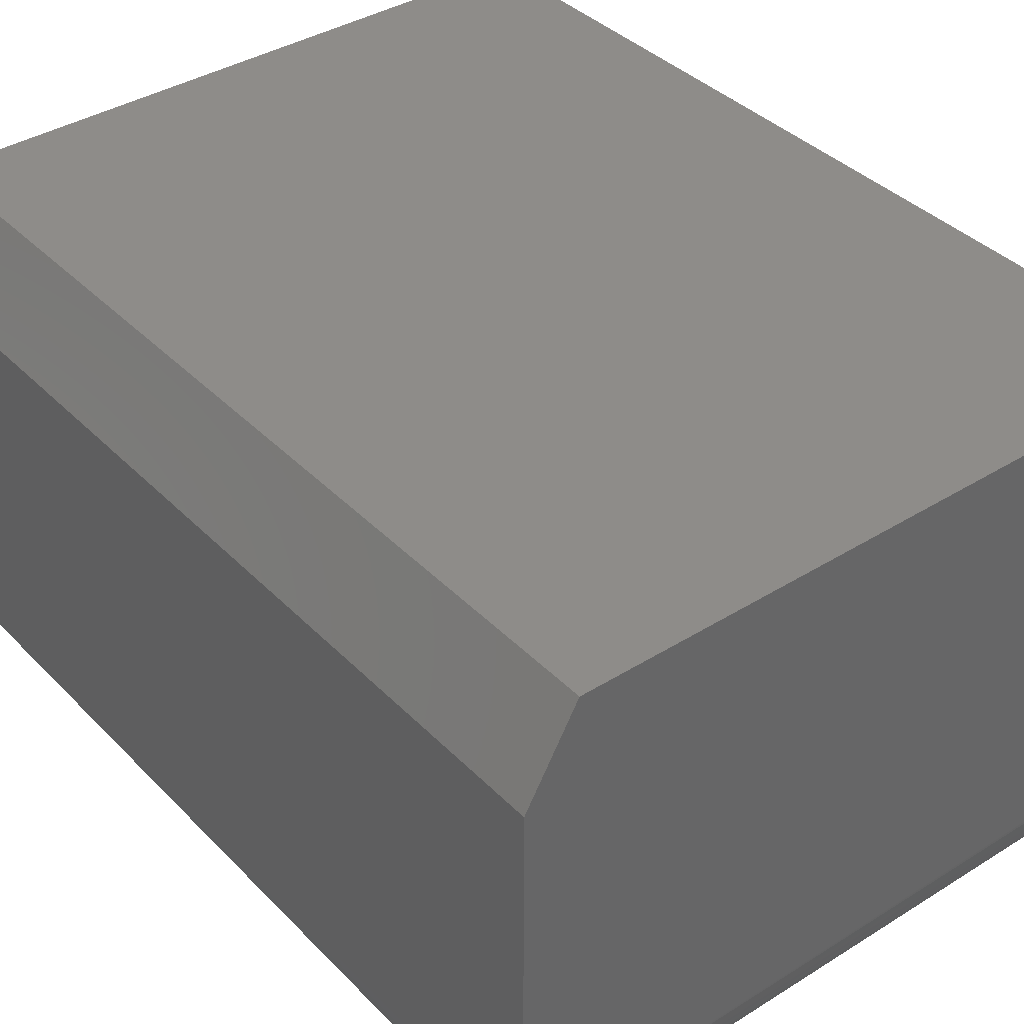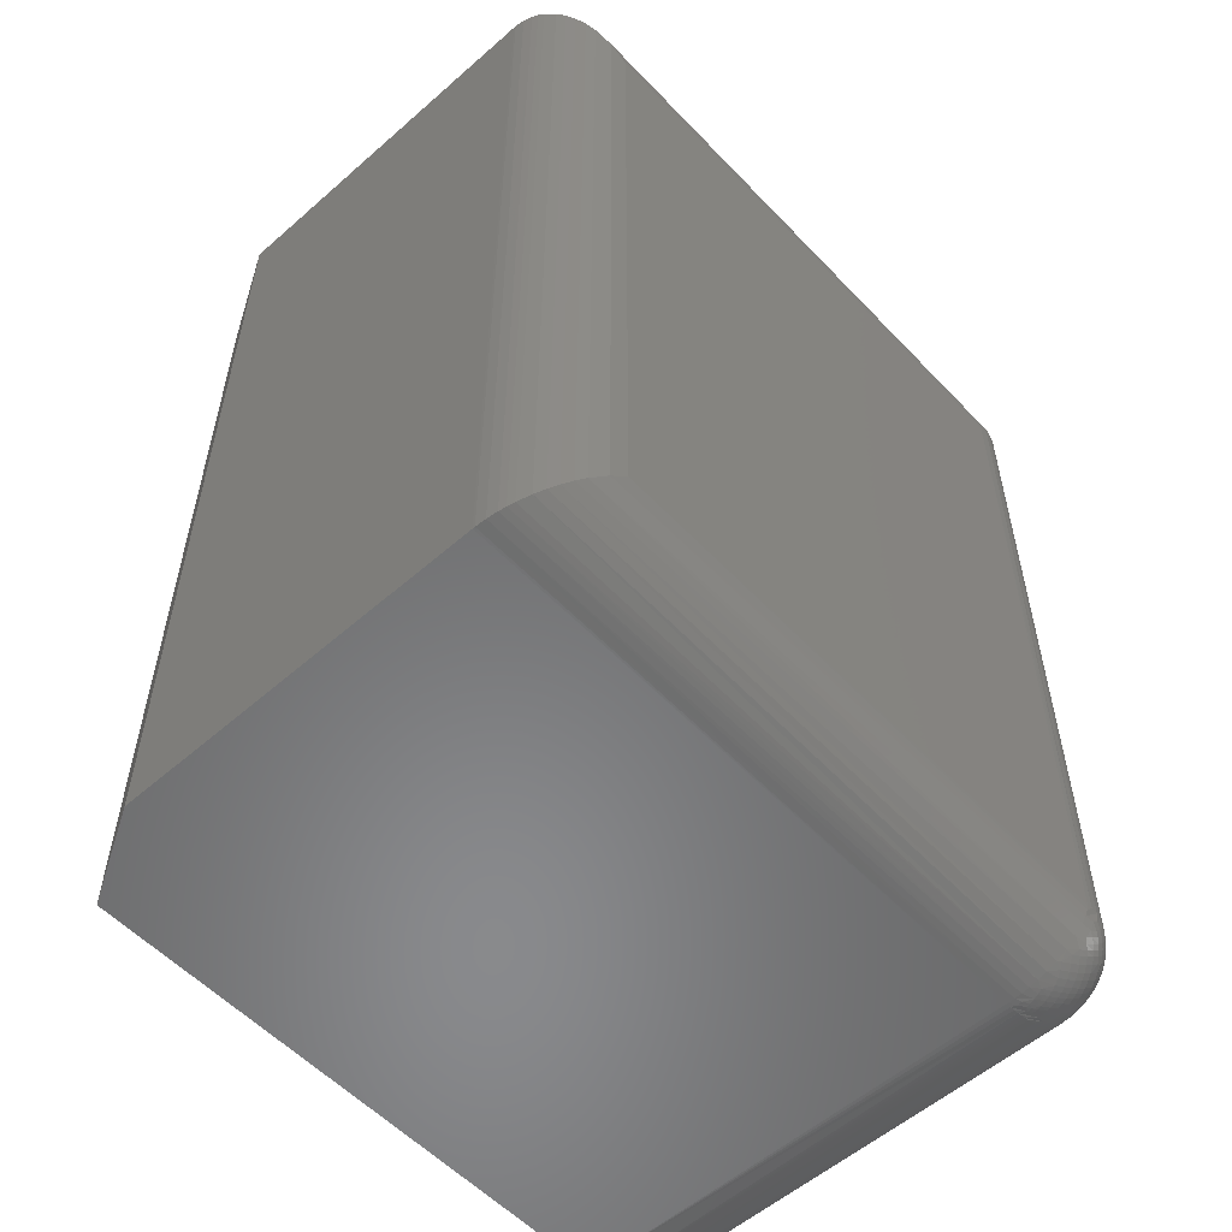
<metadata>
{"format":"stl","ext":"stl","renderer":"f3d","projection":"perspective","resolution":1024,"background":"white","views":[{"elev":38.2,"azim":141.6,"up":"+Z"},{"elev":-55.7,"azim":132.6,"up":"+Y"}]}
</metadata>
<code>
# stl→obj: 332 verts, 660 faces
v -0.4688 0.6484 0.75
v -0.4748 0.6478 0.75
v -0.4807 0.6461 0.75
v 0.4262 0.6484 0.75
v -0.4861 0.6432 0.75
v -0.4908 0.6393 0.75
v -0.4947 0.6345 0.75
v -0.4976 0.6291 0.75
v -0.4994 0.6233 0.75
v -0.5 0.6172 0.75
v -0.5 -0.5078 0.75
v 0.4262 -0.6484 0.75
v -0.4973 -0.5352 0.75
v -0.4893 -0.5616 0.75
v -0.4763 -0.5859 0.75
v -0.4588 -0.6072 0.75
v -0.4375 -0.6247 0.75
v -0.4132 -0.6377 0.75
v -0.3868 -0.6457 0.75
v -0.3594 -0.6484 0.75
v -0.5 0.6172 0.1094
v -0.5 -0.5078 0.108
v -0.5 -0.5078 0.1094
v -0.4999 0.6171 0.1048
v -0.3906 0.5391 0
v -0.3906 -0.5391 0
v -0.4 -0.5364 0.0004021
v -0.4194 0.5596 0.00384
v -0.4131 -0.5326 0.00234
v -0.426 -0.529 0.005862
v -0.4414 0.5753 0.01251
v -0.4457 -0.5233 0.0149
v -0.4599 0.5885 0.0247
v -0.4628 -0.5184 0.02718
v -0.498 0.6157 0.08844
v -0.4994 -0.508 0.09815
v -0.4066 0.5505 0.001178
v -0.4745 0.599 0.03918
v -0.4753 -0.5149 0.04012
v -0.4855 0.6068 0.05493
v -0.4847 -0.5122 0.05353
v -0.4931 0.6122 0.0711
v -0.491 -0.5104 0.06593
v -0.4953 -0.5092 0.07756
v -0.498 -0.5084 0.0884
v -0.3594 -0.6484 0.1094
v 0.4965 -0.6484 0.1094
v 0.4965 -0.6484 0.625
v 0.3872 -0.5391 0
v -0.3879 -0.5484 0.0004021
v 0.4118 -0.5637 0.002808
v -0.3594 -0.6484 0.108
v 0.4965 -0.6484 0.106
v -0.3842 -0.5616 0.00234
v -0.3805 -0.5744 0.005862
v 0.4354 -0.5873 0.01123
v -0.3749 -0.5942 0.0149
v 0.4475 -0.5994 0.01814
v -0.3607 -0.6437 0.07756
v -0.3619 -0.6394 0.06593
v 0.4892 -0.6411 0.06992
v 0.4921 -0.644 0.07862
v 0.4952 -0.6471 0.09203
v -0.3595 -0.6479 0.09815
v -0.37 -0.6112 0.02718
v 0.4589 -0.6108 0.02684
v -0.3664 -0.6237 0.04012
v 0.4683 -0.6202 0.03606
v -0.3638 -0.6331 0.05353
v 0.4769 -0.6288 0.04679
v 0.4856 -0.6375 0.06167
v -0.36 -0.6464 0.0884
v 0.3872 0.5391 0
v -0.4486 -0.6165 0.1094
v -0.4588 -0.6072 0.1094
v -0.4998 -0.5147 0.1094
v -0.38 -0.6469 0.1094
v -0.3732 -0.6478 0.1094
v -0.3663 -0.6483 0.1094
v -0.4002 -0.6424 0.1093
v -0.3936 -0.6443 0.1093
v -0.3868 -0.6458 0.1093
v -0.4958 -0.542 0.1093
v -0.494 -0.5487 0.1093
v -0.4893 -0.5616 0.1094
v -0.4834 -0.5741 0.1094
v -0.4763 -0.5859 0.1094
v -0.4993 -0.5216 0.1094
v -0.4985 -0.5285 0.1094
v -0.4973 -0.5353 0.1093
v -0.4257 -0.6318 0.1094
v -0.4132 -0.6377 0.1094
v -0.4375 -0.6247 0.1094
v -0.4681 -0.597 0.1094
v -0.4208 -0.6341 0.1024
v -0.4909 -0.5567 0.09982
v -0.4857 -0.5693 0.1024
v -0.4969 -0.5359 0.1009
v -0.4994 -0.5183 0.1018
v -0.3699 -0.6478 0.1018
v -0.3694 -0.6473 0.09563
v -0.4989 -0.5178 0.09563
v -0.3778 -0.6446 0.08412
v -0.3761 -0.6429 0.07711
v -0.4961 -0.5262 0.08412
v -0.4945 -0.5245 0.07711
v -0.374 -0.6408 0.07048
v -0.3855 -0.6345 0.05921
v -0.4861 -0.534 0.05921
v -0.4924 -0.5225 0.07048
v -0.3818 -0.6308 0.05151
v -0.4824 -0.5303 0.05151
v -0.3775 -0.6265 0.04438
v -0.3727 -0.6216 0.03782
v -0.4781 -0.526 0.04438
v -0.3802 -0.6114 0.02775
v -0.463 -0.5287 0.02775
v -0.4732 -0.5211 0.03782
v -0.3954 -0.5908 0.01427
v -0.3905 -0.5859 0.01108
v -0.3883 -0.6016 0.02051
v -0.4424 -0.5438 0.01427
v -0.4532 -0.5367 0.02051
v -0.3967 -0.5733 0.006193
v -0.4249 -0.545 0.006206
v -0.4375 -0.5389 0.01108
v -0.4006 -0.5583 0.002385
v -0.41 -0.5488 0.002395
v -0.4322 -0.6277 0.0999
v -0.4434 -0.62 0.09818
v -0.4585 -0.6068 0.09723
v -0.4716 -0.5918 0.09819
v -0.4793 -0.5807 0.0999
v -0.4951 -0.543 0.0983
v -0.379 -0.6458 0.09155
v -0.3797 -0.6465 0.0976
v -0.387 -0.6449 0.09469
v -0.3932 -0.6422 0.08624
v -0.394 -0.643 0.09214
v -0.4965 -0.5355 0.09469
v -0.4974 -0.5275 0.09155
v -0.4938 -0.5417 0.08623
v -0.498 -0.5281 0.0976
v -0.388 -0.637 0.06544
v -0.4402 -0.5885 0.03206
v -0.4308 -0.5886 0.02526
v -0.4251 -0.6017 0.03302
v -0.4403 -0.5791 0.02526
v -0.4487 -0.5689 0.02618
v -0.4533 -0.5734 0.03303
v -0.3857 -0.6168 0.03374
v -0.3925 -0.6058 0.0244
v -0.3999 -0.5953 0.01786
v -0.402 -0.5786 0.008975
v -0.4074 -0.5651 0.00497
v -0.4168 -0.5556 0.00498
v -0.4082 -0.6394 0.09983
v -0.4078 -0.639 0.09398
v -0.3946 -0.6436 0.0983
v -0.3875 -0.6454 0.1009
v -0.4205 -0.6338 0.09646
v -0.4854 -0.5689 0.09646
v -0.4789 -0.5803 0.09402
v -0.4712 -0.5913 0.09235
v -0.4581 -0.6064 0.09142
v -0.443 -0.6196 0.09234
v -0.4319 -0.6273 0.09402
v -0.4905 -0.5563 0.09397
v -0.4849 -0.5684 0.0907
v -0.4783 -0.5797 0.08832
v -0.4706 -0.5907 0.08668
v -0.4574 -0.6057 0.08577
v -0.4424 -0.619 0.08668
v -0.4313 -0.6268 0.08832
v -0.42 -0.6333 0.0907
v -0.4946 -0.5425 0.09214
v -0.4899 -0.5556 0.08794
v -0.4842 -0.5677 0.08474
v -0.4776 -0.579 0.08241
v -0.4698 -0.5899 0.08081
v -0.4566 -0.6049 0.07991
v -0.4416 -0.6182 0.0808
v -0.4305 -0.626 0.08241
v -0.4193 -0.6326 0.08474
v -0.4072 -0.6383 0.08794
v -0.489 -0.5547 0.08212
v -0.4832 -0.5668 0.07898
v -0.4766 -0.578 0.07669
v -0.4688 -0.5889 0.07512
v -0.4556 -0.6039 0.07423
v -0.4406 -0.6172 0.07511
v -0.4295 -0.625 0.07669
v -0.4183 -0.6316 0.07898
v -0.4063 -0.6374 0.08212
v -0.4924 -0.5403 0.07893
v -0.4875 -0.5533 0.07489
v -0.4817 -0.5653 0.0718
v -0.475 -0.5764 0.06955
v -0.4672 -0.5874 0.06799
v -0.454 -0.6023 0.06712
v -0.439 -0.6156 0.06798
v -0.428 -0.6235 0.06955
v -0.4168 -0.6301 0.07181
v -0.4048 -0.636 0.07489
v -0.3919 -0.6409 0.07893
v -0.4907 -0.5385 0.072
v -0.4857 -0.5515 0.068
v -0.4799 -0.5634 0.06494
v -0.4732 -0.5746 0.0627
v -0.4654 -0.5855 0.06115
v -0.4522 -0.6005 0.06028
v -0.4372 -0.6138 0.06114
v -0.4262 -0.6216 0.0627
v -0.415 -0.6283 0.06494
v -0.403 -0.6342 0.06801
v -0.3901 -0.6391 0.07201
v -0.4885 -0.5364 0.06544
v -0.4836 -0.5493 0.06145
v -0.4778 -0.5613 0.05839
v -0.4711 -0.5725 0.05614
v -0.4633 -0.5834 0.05458
v -0.4501 -0.5984 0.0537
v -0.435 -0.6117 0.05457
v -0.424 -0.6195 0.05614
v -0.4129 -0.6262 0.05839
v -0.4009 -0.632 0.06145
v -0.4812 -0.5469 0.05522
v -0.4753 -0.5589 0.05213
v -0.4687 -0.5701 0.04986
v -0.4609 -0.581 0.04828
v -0.4477 -0.596 0.04739
v -0.4327 -0.6093 0.04827
v -0.4216 -0.6171 0.04986
v -0.4104 -0.6238 0.05214
v -0.3984 -0.6296 0.05522
v -0.4775 -0.5432 0.0475
v -0.4717 -0.5552 0.04437
v -0.4651 -0.5665 0.04204
v -0.4573 -0.5775 0.04041
v -0.4442 -0.5925 0.03949
v -0.4291 -0.6057 0.0404
v -0.418 -0.6135 0.04204
v -0.4068 -0.6201 0.04437
v -0.3947 -0.6259 0.0475
v -0.4732 -0.5389 0.04033
v -0.4675 -0.551 0.03713
v -0.461 -0.5624 0.03473
v -0.4139 -0.6094 0.03473
v -0.4026 -0.6159 0.03713
v -0.3905 -0.6216 0.04033
v -0.4205 -0.5971 0.02617
v -0.4093 -0.6047 0.02797
v -0.3979 -0.6112 0.03046
v -0.4684 -0.5341 0.03374
v -0.4627 -0.5463 0.03046
v -0.4563 -0.5577 0.02797
v -0.4574 -0.5409 0.0244
v -0.451 -0.5524 0.02182
v -0.4436 -0.5637 0.01993
v -0.4352 -0.574 0.01893
v -0.4258 -0.5835 0.01893
v -0.4153 -0.592 0.01992
v -0.404 -0.5995 0.02182
v -0.4469 -0.5483 0.01786
v -0.4395 -0.5596 0.01589
v -0.4312 -0.57 0.01484
v -0.4218 -0.5795 0.01483
v -0.4113 -0.5879 0.01588
v -0.4351 -0.5552 0.01223
v -0.4268 -0.5657 0.01112
v -0.4174 -0.5751 0.01111
v -0.4068 -0.5835 0.01222
v -0.4302 -0.5504 0.008988
v -0.4221 -0.5609 0.007812
v -0.4126 -0.5704 0.007803
v -0.4688 0.6484 0.1094
v 0.4965 0.6484 0.1094
v 0.4965 0.6484 0.625
v -0.4021 0.5551 0.001178
v 0.4118 0.5637 0.002808
v 0.4965 0.6484 0.106
v -0.4687 0.6483 0.1048
v -0.4111 0.5678 0.00384
v 0.4354 0.5873 0.01123
v -0.4269 0.5898 0.01251
v 0.4475 0.5994 0.01814
v -0.4401 0.6083 0.0247
v 0.4769 0.6288 0.04679
v 0.4683 0.6202 0.03606
v -0.4505 0.6229 0.03918
v -0.4584 0.6339 0.05493
v 0.4856 0.6375 0.06167
v -0.4638 0.6415 0.0711
v 0.4892 0.6411 0.06992
v 0.4589 0.6108 0.02684
v -0.4673 0.6464 0.08844
v 0.4952 0.6471 0.09203
v 0.4921 0.644 0.07862
v -0.4958 0.6328 0.1094
v -0.4927 0.6373 0.1094
v -0.4888 0.6411 0.1094
v -0.4844 0.6443 0.1094
v -0.4794 0.6466 0.1094
v -0.4995 0.6226 0.1094
v -0.4981 0.6279 0.1094
v -0.4742 0.648 0.1094
v -0.4972 0.6216 0.08745
v -0.4044 0.5528 0.001011
v -0.4893 0.6222 0.06694
v -0.4794 0.6158 0.04901
v -0.4738 0.6378 0.06694
v -0.4732 0.6456 0.08745
v -0.4673 0.6279 0.04901
v -0.4658 0.6062 0.03258
v -0.4577 0.6142 0.03258
v -0.4498 0.5944 0.01942
v -0.4382 0.5792 0.01129
v -0.4308 0.5866 0.01129
v -0.4459 0.5982 0.01942
v -0.4788 0.6438 0.08672
v -0.484 0.6409 0.08626
v -0.4886 0.637 0.08611
v -0.4924 0.6324 0.08626
v -0.4953 0.6272 0.08672
v -0.4785 0.6349 0.06622
v -0.4719 0.6244 0.04832
v -0.4828 0.6312 0.06598
v -0.476 0.6203 0.04832
v -0.4864 0.627 0.06622
v -0.462 0.6104 0.03216
v -0.4346 0.583 0.01088
v -0.4153 0.5638 0.003306
f 1 2 3
f 4 1 3
f 4 3 5
f 4 5 6
f 4 6 7
f 4 7 8
f 4 8 9
f 4 9 10
f 4 10 11
f 4 11 12
f 11 13 14
f 11 14 15
f 11 15 16
f 11 16 17
f 11 17 18
f 11 18 19
f 11 19 20
f 11 20 12
f 21 22 23
f 21 24 22
f 25 26 27
f 28 29 30
f 28 30 31
f 30 32 31
f 33 31 32
f 32 34 33
f 35 36 24
f 36 22 24
f 29 28 27
f 27 28 37
f 27 37 25
f 33 34 38
f 38 34 39
f 38 39 40
f 40 39 41
f 40 41 42
f 42 41 43
f 42 43 44
f 42 44 35
f 35 44 45
f 35 45 36
f 10 21 11
f 11 21 23
f 20 46 12
f 12 46 47
f 12 47 48
f 49 50 26
f 49 51 50
f 47 52 53
f 47 46 52
f 51 54 50
f 55 54 51
f 51 56 55
f 55 56 57
f 56 58 57
f 59 60 61
f 61 62 59
f 63 53 64
f 64 53 52
f 57 58 65
f 65 58 66
f 65 66 67
f 67 66 68
f 67 68 69
f 69 68 70
f 69 70 60
f 60 70 71
f 60 71 61
f 59 62 72
f 72 62 63
f 72 63 64
f 26 25 49
f 49 25 73
f 74 16 75
f 11 23 76
f 20 19 77
f 20 77 78
f 20 78 79
f 20 79 46
f 19 18 80
f 19 80 81
f 19 81 82
f 19 82 77
f 14 13 83
f 14 83 84
f 14 84 85
f 14 85 86
f 14 86 87
f 14 87 15
f 13 11 76
f 13 76 88
f 13 88 89
f 13 89 90
f 13 90 83
f 17 91 18
f 18 91 92
f 18 92 80
f 16 74 17
f 17 74 93
f 17 93 91
f 75 16 94
f 94 16 15
f 94 15 87
f 80 95 81
f 83 96 97
f 97 84 83
f 89 98 96
f 96 90 89
f 76 99 98
f 98 88 76
f 100 101 64
f 52 100 64
f 52 79 100
f 36 102 99
f 99 22 36
f 76 22 99
f 103 104 72
f 64 103 72
f 64 101 103
f 36 45 105
f 102 36 105
f 59 72 104
f 45 44 106
f 107 108 60
f 59 107 60
f 43 109 110
f 110 44 43
f 69 60 111
f 43 41 112
f 113 114 67
f 69 113 67
f 41 39 115
f 114 116 65
f 67 114 65
f 39 34 117
f 118 39 117
f 119 120 57
f 121 119 57
f 65 121 57
f 65 116 121
f 32 122 123
f 123 34 32
f 117 34 123
f 120 124 55
f 57 120 55
f 32 30 125
f 126 32 125
f 127 54 55
f 55 124 127
f 30 29 128
f 125 30 128
f 29 27 50
f 54 29 50
f 54 128 29
f 50 27 26
f 95 80 92
f 91 95 92
f 129 95 91
f 93 129 91
f 130 129 93
f 74 130 93
f 131 130 74
f 75 131 74
f 131 75 94
f 94 132 131
f 132 94 87
f 87 133 132
f 133 87 86
f 86 97 133
f 97 86 85
f 85 84 97
f 83 90 96
f 98 134 96
f 89 88 98
f 79 52 46
f 22 76 23
f 135 136 137
f 137 138 135
f 139 138 137
f 140 141 142
f 143 141 140
f 107 59 104
f 144 108 107
f 111 60 108
f 113 69 111
f 145 146 147
f 145 148 146
f 149 148 145
f 150 149 145
f 151 116 114
f 152 121 116
f 153 119 121
f 154 124 120
f 155 127 124
f 156 125 128
f 157 158 159
f 157 159 160
f 157 160 77
f 157 77 82
f 157 82 81
f 157 81 95
f 157 95 161
f 160 137 136
f 160 136 100
f 160 100 79
f 160 79 78
f 160 78 77
f 96 162 97
f 97 162 163
f 97 163 133
f 133 163 164
f 133 164 132
f 132 164 165
f 132 165 131
f 131 165 166
f 131 166 130
f 130 166 167
f 130 167 129
f 129 167 161
f 129 161 95
f 134 168 96
f 96 168 169
f 96 169 162
f 162 169 170
f 162 170 163
f 163 170 171
f 163 171 164
f 164 171 172
f 164 172 165
f 165 172 173
f 165 173 166
f 166 173 174
f 166 174 167
f 167 174 175
f 167 175 161
f 161 175 158
f 161 158 157
f 143 140 98
f 98 140 176
f 98 176 134
f 134 176 177
f 134 177 168
f 168 177 178
f 168 178 169
f 169 178 179
f 169 179 170
f 170 179 180
f 170 180 171
f 171 180 181
f 171 181 172
f 172 181 182
f 172 182 173
f 173 182 183
f 173 183 174
f 174 183 184
f 174 184 175
f 175 184 185
f 175 185 158
f 158 185 139
f 158 139 159
f 159 139 137
f 159 137 160
f 103 101 135
f 135 101 100
f 135 100 136
f 140 142 176
f 176 142 186
f 176 186 177
f 177 186 187
f 177 187 178
f 178 187 188
f 178 188 179
f 179 188 189
f 179 189 180
f 180 189 190
f 180 190 181
f 181 190 191
f 181 191 182
f 182 191 192
f 182 192 183
f 183 192 193
f 183 193 184
f 184 193 194
f 184 194 185
f 185 194 138
f 185 138 139
f 98 99 143
f 143 99 102
f 143 102 141
f 102 105 141
f 141 105 195
f 141 195 142
f 142 195 196
f 142 196 186
f 186 196 197
f 186 197 187
f 187 197 198
f 187 198 188
f 188 198 199
f 188 199 189
f 189 199 200
f 189 200 190
f 190 200 201
f 190 201 191
f 191 201 202
f 191 202 192
f 192 202 203
f 192 203 193
f 193 203 204
f 193 204 194
f 194 204 205
f 194 205 138
f 138 205 103
f 138 103 135
f 45 106 105
f 105 106 206
f 105 206 195
f 195 206 207
f 195 207 196
f 196 207 208
f 196 208 197
f 197 208 209
f 197 209 198
f 198 209 210
f 198 210 199
f 199 210 211
f 199 211 200
f 200 211 212
f 200 212 201
f 201 212 213
f 201 213 202
f 202 213 214
f 202 214 203
f 203 214 215
f 203 215 204
f 204 215 216
f 204 216 205
f 205 216 104
f 205 104 103
f 44 110 106
f 106 110 217
f 106 217 206
f 206 217 218
f 206 218 207
f 207 218 219
f 207 219 208
f 208 219 220
f 208 220 209
f 209 220 221
f 209 221 210
f 210 221 222
f 210 222 211
f 211 222 223
f 211 223 212
f 212 223 224
f 212 224 213
f 213 224 225
f 213 225 214
f 214 225 226
f 214 226 215
f 215 226 144
f 215 144 216
f 216 144 107
f 216 107 104
f 110 109 217
f 217 109 227
f 217 227 218
f 218 227 228
f 218 228 219
f 219 228 229
f 219 229 220
f 220 229 230
f 220 230 221
f 221 230 231
f 221 231 222
f 222 231 232
f 222 232 223
f 223 232 233
f 223 233 224
f 224 233 234
f 224 234 225
f 225 234 235
f 225 235 226
f 226 235 108
f 226 108 144
f 43 112 109
f 109 112 236
f 109 236 227
f 227 236 237
f 227 237 228
f 228 237 238
f 228 238 229
f 229 238 239
f 229 239 230
f 230 239 240
f 230 240 231
f 231 240 241
f 231 241 232
f 232 241 242
f 232 242 233
f 233 242 243
f 233 243 234
f 234 243 244
f 234 244 235
f 235 244 111
f 235 111 108
f 41 115 112
f 112 115 245
f 112 245 236
f 236 245 246
f 236 246 237
f 237 246 247
f 237 247 238
f 238 247 150
f 238 150 239
f 239 150 145
f 239 145 240
f 240 145 147
f 240 147 241
f 241 147 248
f 241 248 242
f 242 248 249
f 242 249 243
f 243 249 250
f 243 250 244
f 244 250 113
f 244 113 111
f 146 251 147
f 147 251 252
f 147 252 248
f 248 252 253
f 248 253 249
f 249 253 151
f 249 151 250
f 250 151 114
f 250 114 113
f 39 118 115
f 115 118 254
f 115 254 245
f 245 254 255
f 245 255 246
f 246 255 256
f 246 256 247
f 247 256 149
f 247 149 150
f 118 117 254
f 254 117 257
f 254 257 255
f 255 257 258
f 255 258 256
f 256 258 259
f 256 259 149
f 149 259 260
f 149 260 148
f 148 260 261
f 148 261 146
f 146 261 262
f 146 262 251
f 251 262 263
f 251 263 252
f 252 263 152
f 252 152 253
f 253 152 116
f 253 116 151
f 117 123 257
f 257 123 264
f 257 264 258
f 258 264 265
f 258 265 259
f 259 265 266
f 259 266 260
f 260 266 267
f 260 267 261
f 261 267 268
f 261 268 262
f 262 268 153
f 262 153 263
f 263 153 121
f 263 121 152
f 123 122 264
f 264 122 269
f 264 269 265
f 265 269 270
f 265 270 266
f 266 270 271
f 266 271 267
f 267 271 272
f 267 272 268
f 268 272 119
f 268 119 153
f 32 126 122
f 122 126 273
f 122 273 269
f 269 273 274
f 269 274 270
f 270 274 275
f 270 275 271
f 271 275 154
f 271 154 272
f 272 154 120
f 272 120 119
f 126 125 273
f 273 125 156
f 273 156 274
f 274 156 155
f 274 155 275
f 275 155 124
f 275 124 154
f 54 127 128
f 128 127 155
f 128 155 156
f 276 1 277
f 277 1 4
f 277 4 278
f 73 279 280
f 73 25 279
f 276 281 282
f 276 277 281
f 279 283 280
f 284 280 283
f 283 285 284
f 286 284 285
f 285 287 286
f 288 289 290
f 290 291 288
f 288 291 292
f 292 291 293
f 293 294 292
f 290 289 287
f 287 289 295
f 287 295 286
f 282 281 296
f 296 281 297
f 296 297 293
f 293 297 298
f 293 298 294
f 8 7 299
f 300 299 7
f 7 6 300
f 300 6 301
f 301 6 5
f 301 5 302
f 302 5 3
f 302 3 303
f 303 3 2
f 21 10 304
f 304 10 9
f 304 9 305
f 305 9 8
f 305 8 299
f 1 276 2
f 2 276 306
f 2 306 303
f 304 307 21
f 307 24 21
f 37 308 25
f 308 279 25
f 309 310 40
f 42 309 40
f 293 291 311
f 312 293 311
f 38 40 310
f 291 290 313
f 311 291 313
f 33 38 314
f 290 287 315
f 313 290 315
f 316 317 31
f 33 316 31
f 285 318 319
f 319 287 285
f 315 287 319
f 282 306 276
f 306 282 296
f 312 306 296
f 302 303 320
f 321 302 320
f 301 302 321
f 322 301 321
f 322 300 301
f 300 322 323
f 323 299 300
f 299 323 324
f 324 305 299
f 305 324 307
f 304 305 307
f 35 24 307
f 312 296 293
f 35 307 309
f 42 35 309
f 325 311 313
f 326 325 313
f 327 325 326
f 328 327 326
f 328 329 327
f 329 328 310
f 310 309 329
f 326 313 315
f 330 326 315
f 328 326 330
f 314 328 330
f 314 310 328
f 310 314 38
f 330 315 319
f 316 330 319
f 316 314 330
f 314 316 33
f 319 318 331
f 331 316 319
f 331 317 316
f 318 285 283
f 331 318 283
f 332 331 283
f 317 331 332
f 31 317 332
f 28 31 332
f 311 320 312
f 312 320 303
f 312 303 306
f 307 324 309
f 309 324 323
f 309 323 329
f 329 323 322
f 329 322 327
f 327 322 321
f 327 321 325
f 325 321 320
f 325 320 311
f 279 308 283
f 283 308 332
f 308 37 332
f 332 37 28
f 48 47 278
f 278 47 277
f 4 12 278
f 278 12 48
f 49 280 51
f 49 73 280
f 51 280 284
f 51 284 56
f 71 294 61
f 61 294 298
f 56 284 58
f 58 284 286
f 58 286 66
f 66 286 295
f 66 295 68
f 68 295 289
f 68 289 70
f 70 289 288
f 70 288 71
f 71 288 292
f 71 292 294
f 277 47 281
f 281 47 53
f 281 53 297
f 297 53 63
f 297 63 298
f 298 63 62
f 298 62 61

</code>
